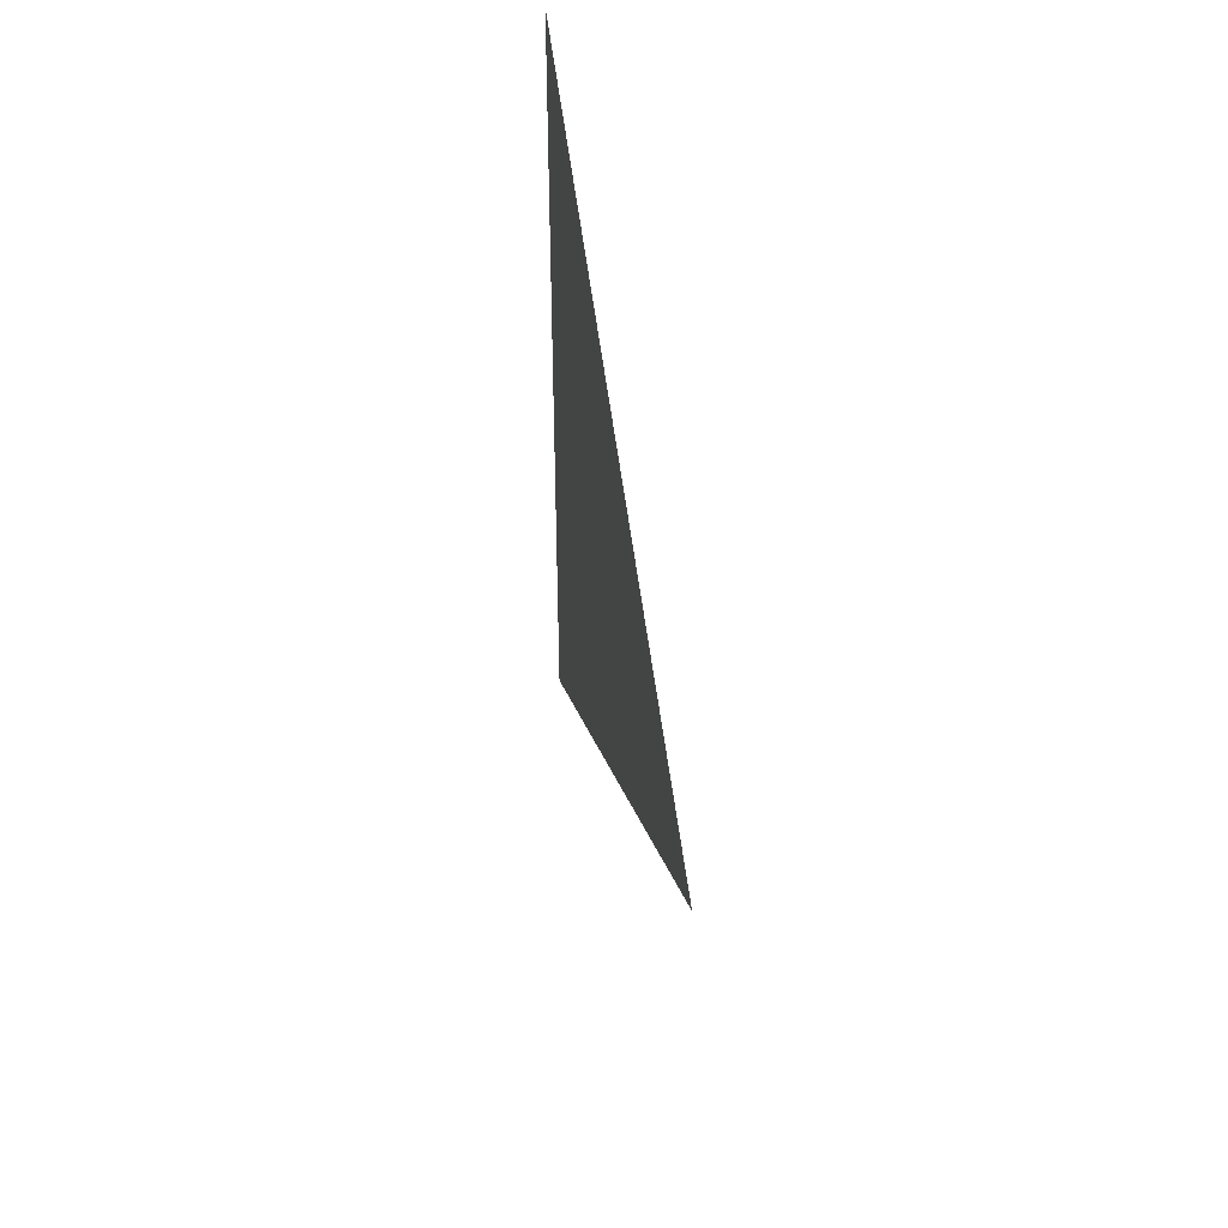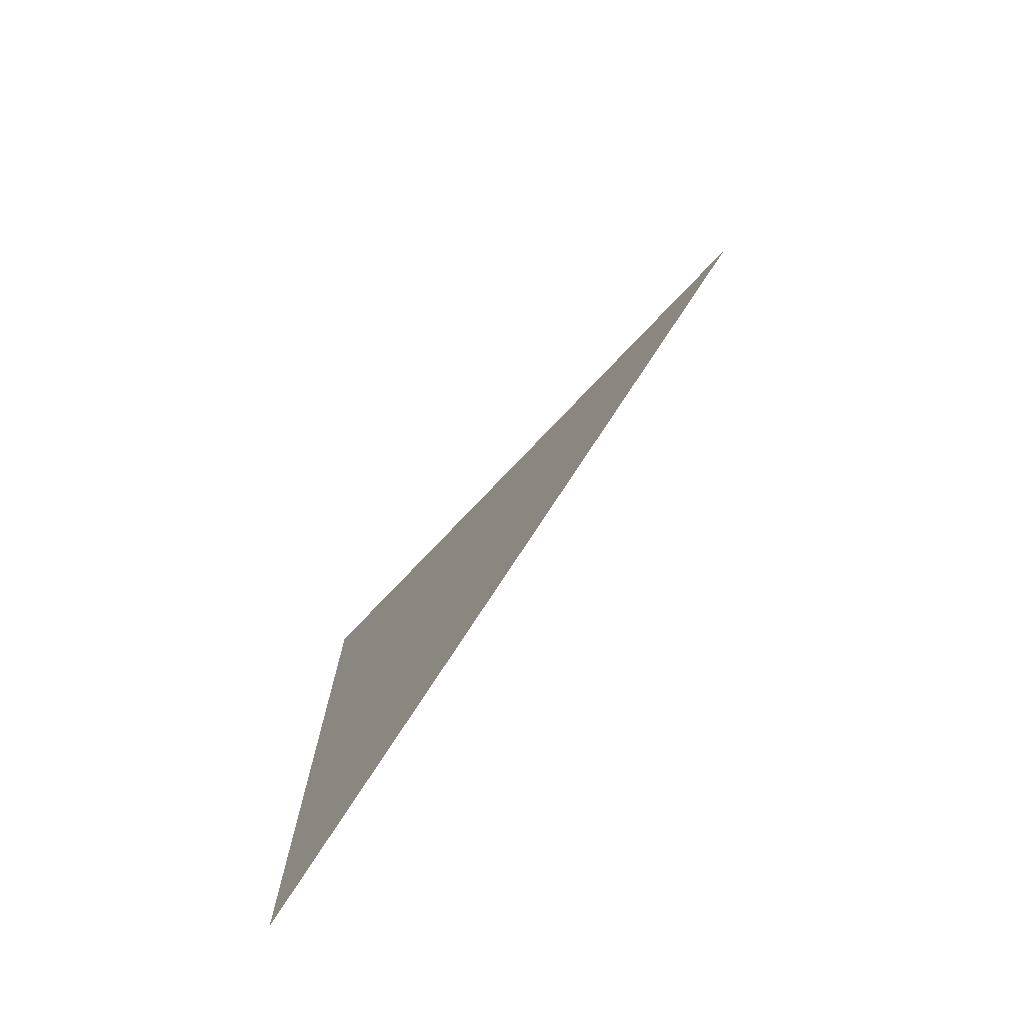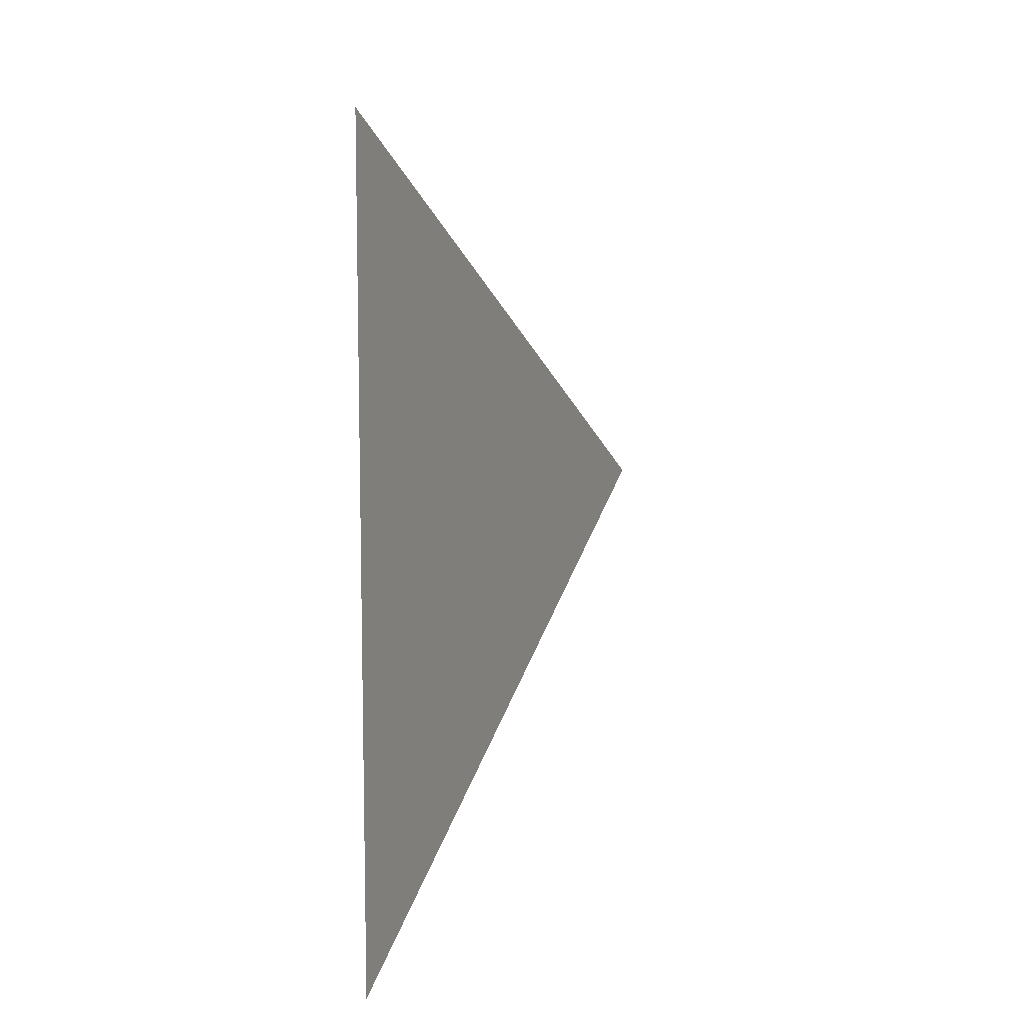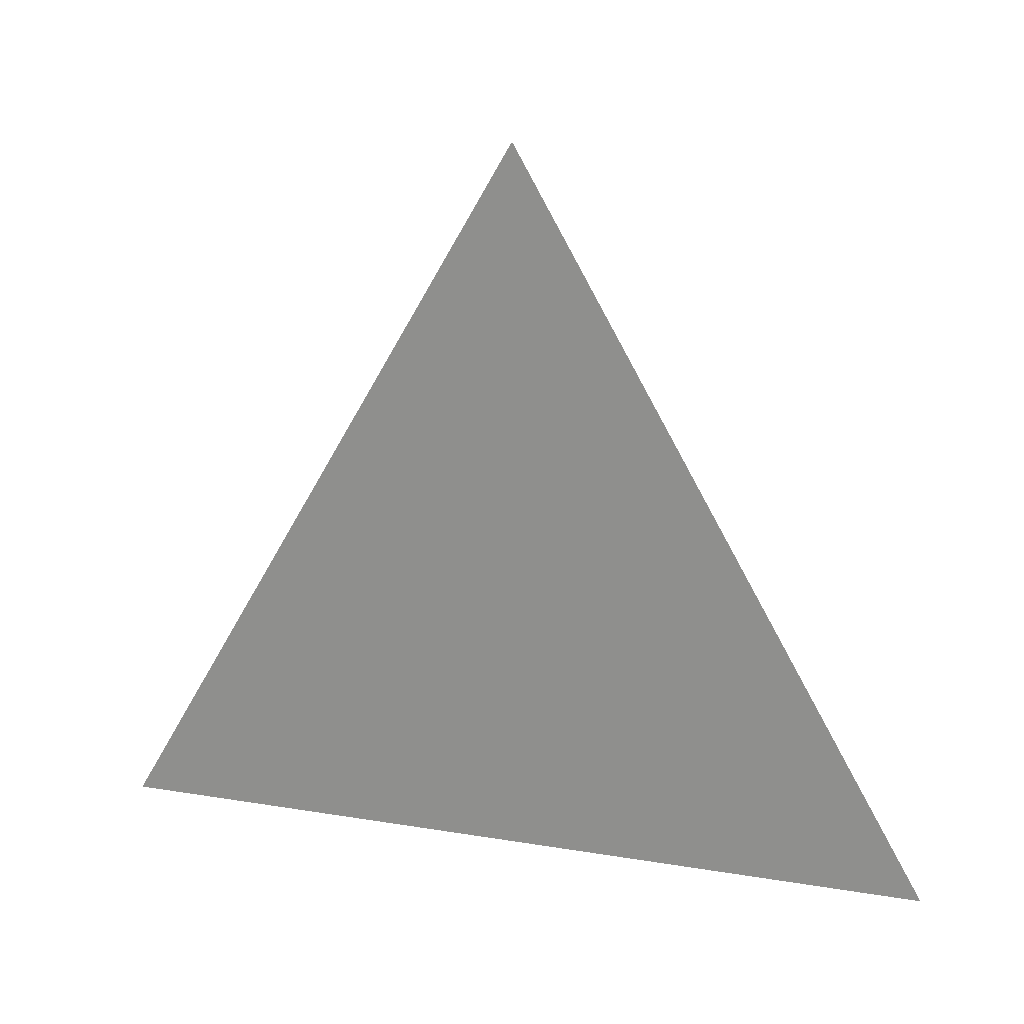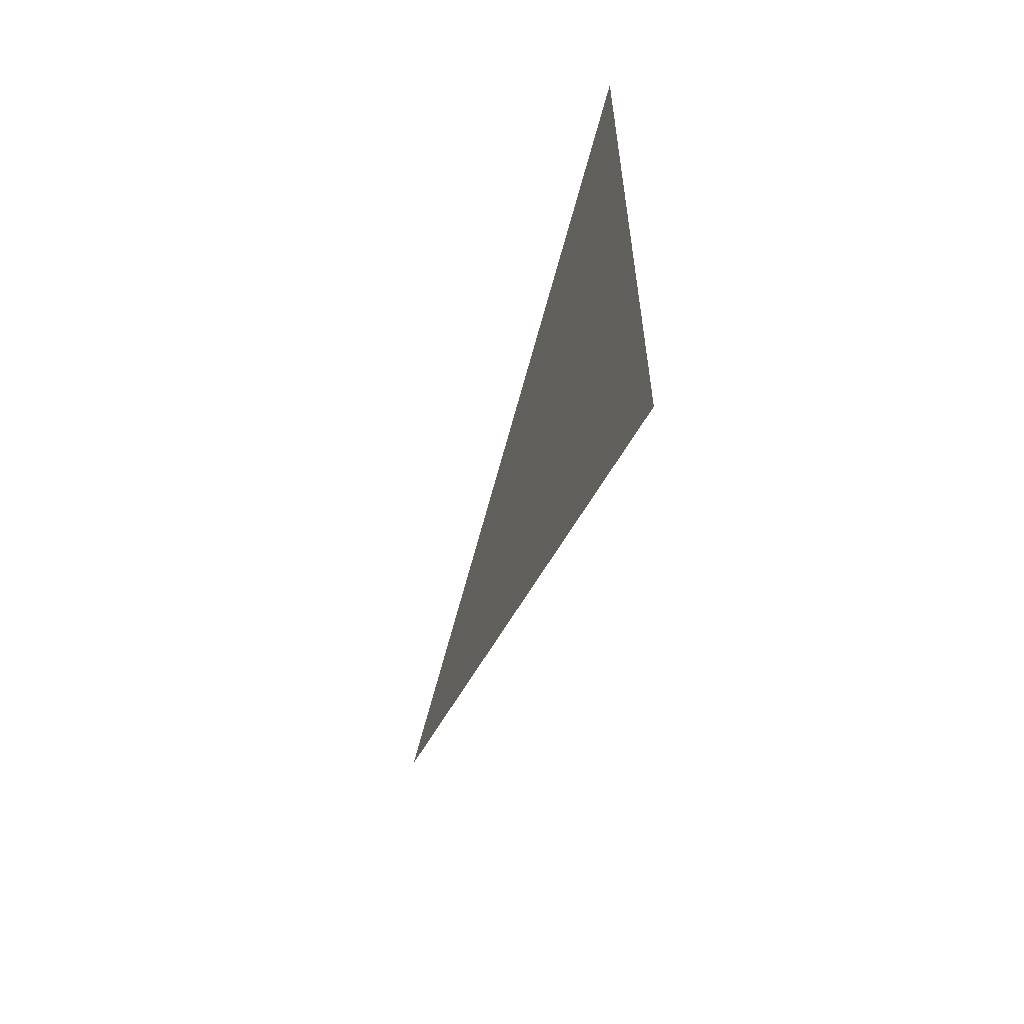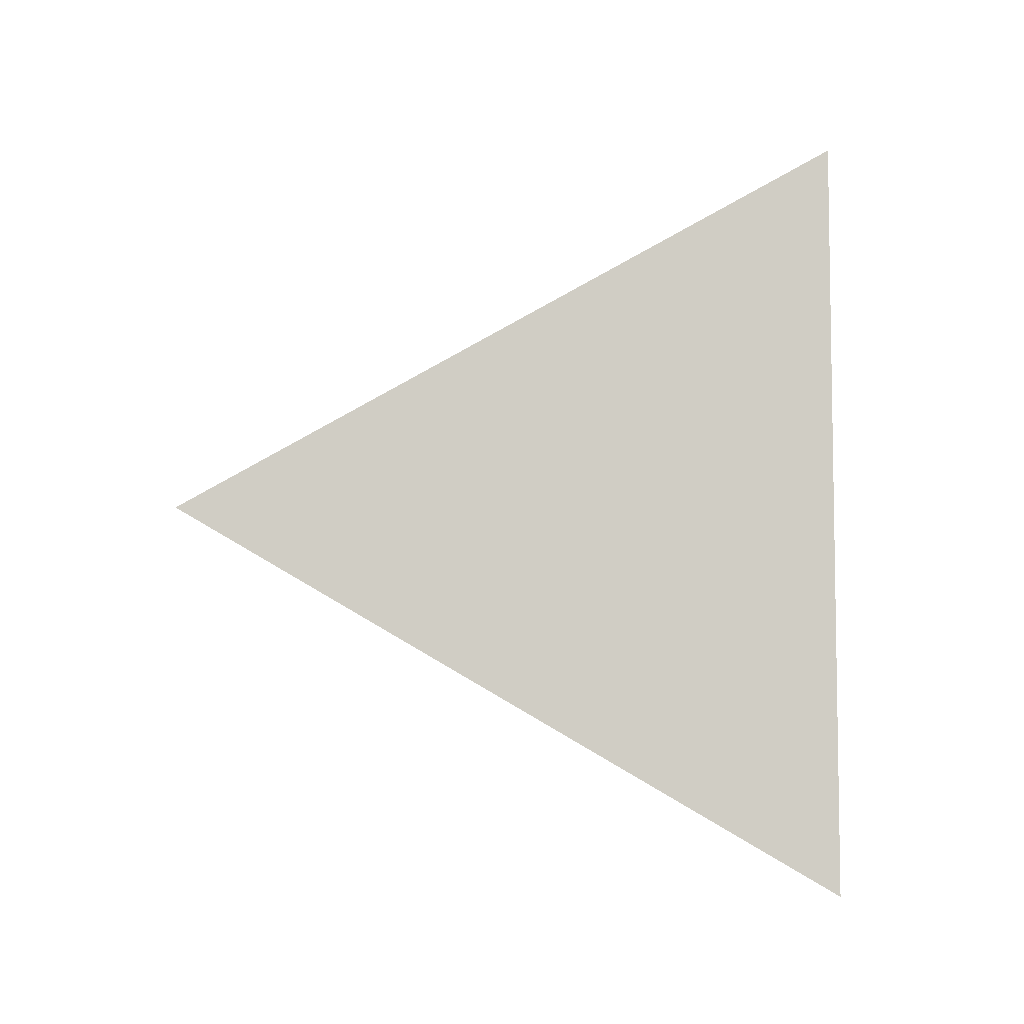
<metadata>
{"format":"obj","ext":"obj","renderer":"f3d","projection":"perspective","resolution":1024,"background":"white","views":[{"elev":41.6,"azim":170.1,"up":"+Z"},{"elev":-75.3,"azim":141.9,"up":"+Z"},{"elev":9.1,"azim":22.6,"up":"+Z"},{"elev":20.4,"azim":-73.2,"up":"+Y"},{"elev":-59.8,"azim":-18.7,"up":"+Z"},{"elev":-5.9,"azim":-97.5,"up":"+Z"}]}
</metadata>
<code>
v 0.1723 1.511 0.1157
v 0.1723 1.51 0.1162
v 0.1723 1.51 0.1152
g group_26253120_140627887595680
f 1 2 3

</code>
